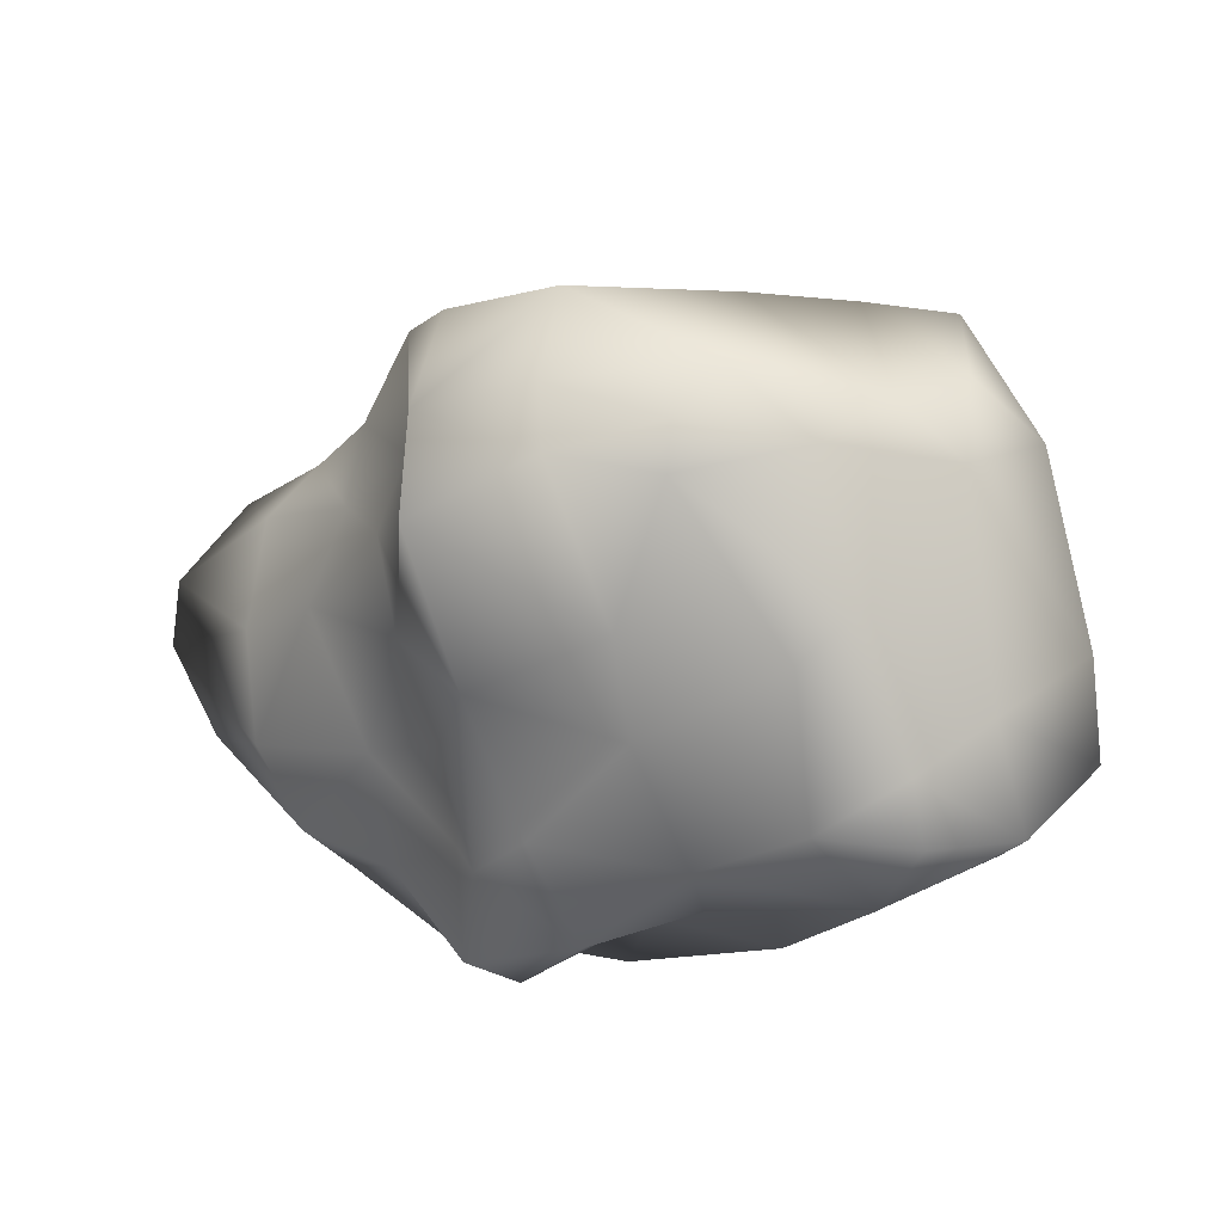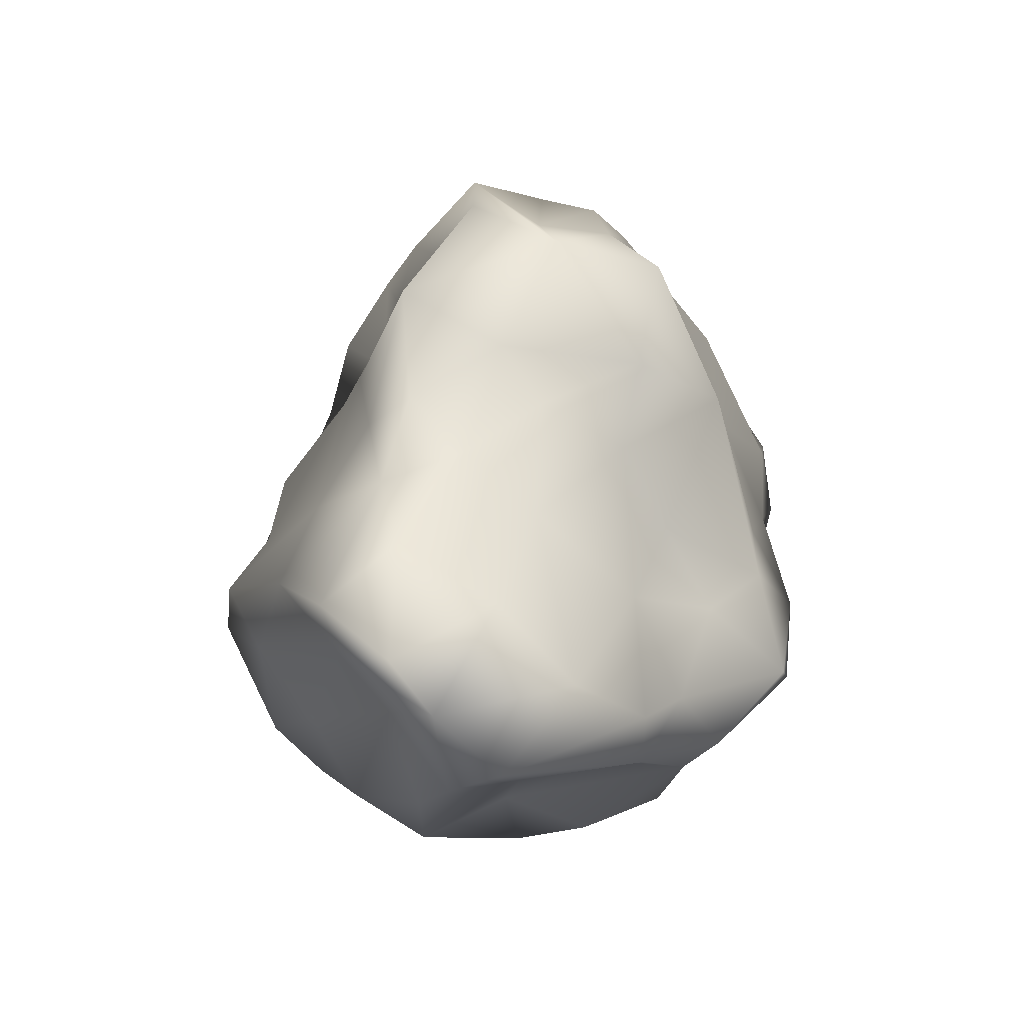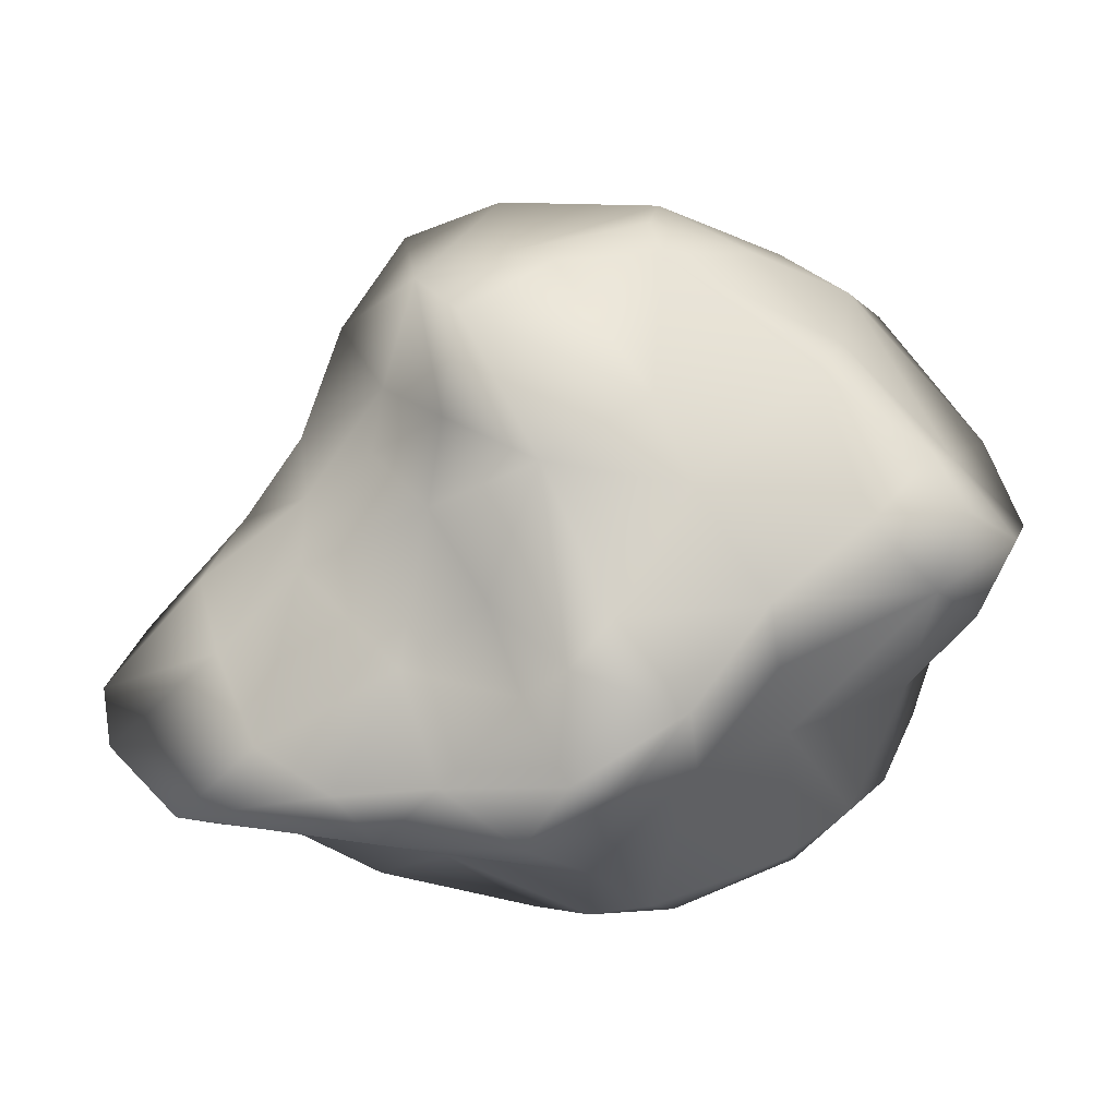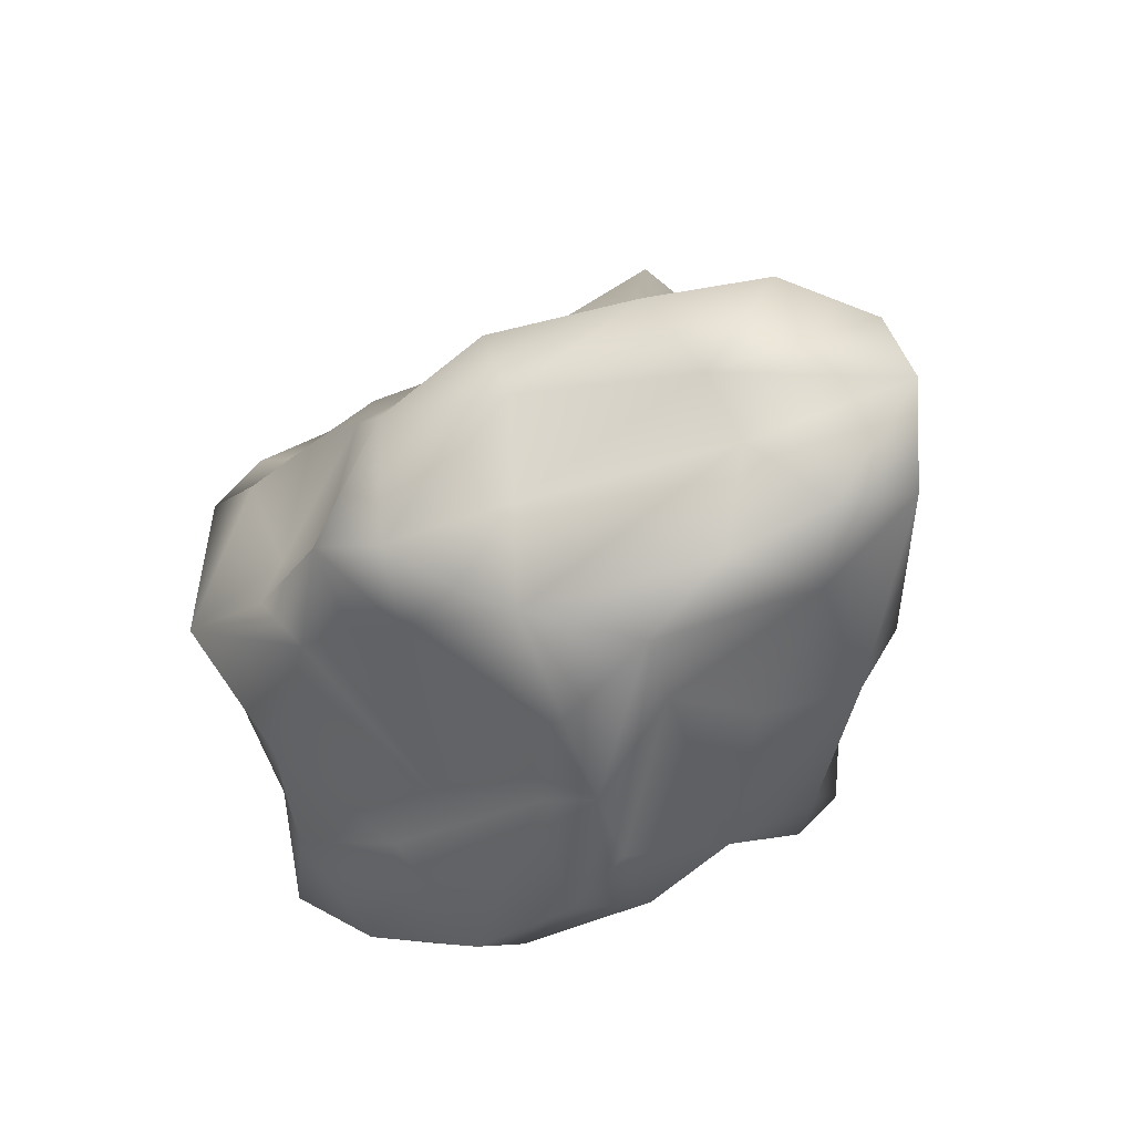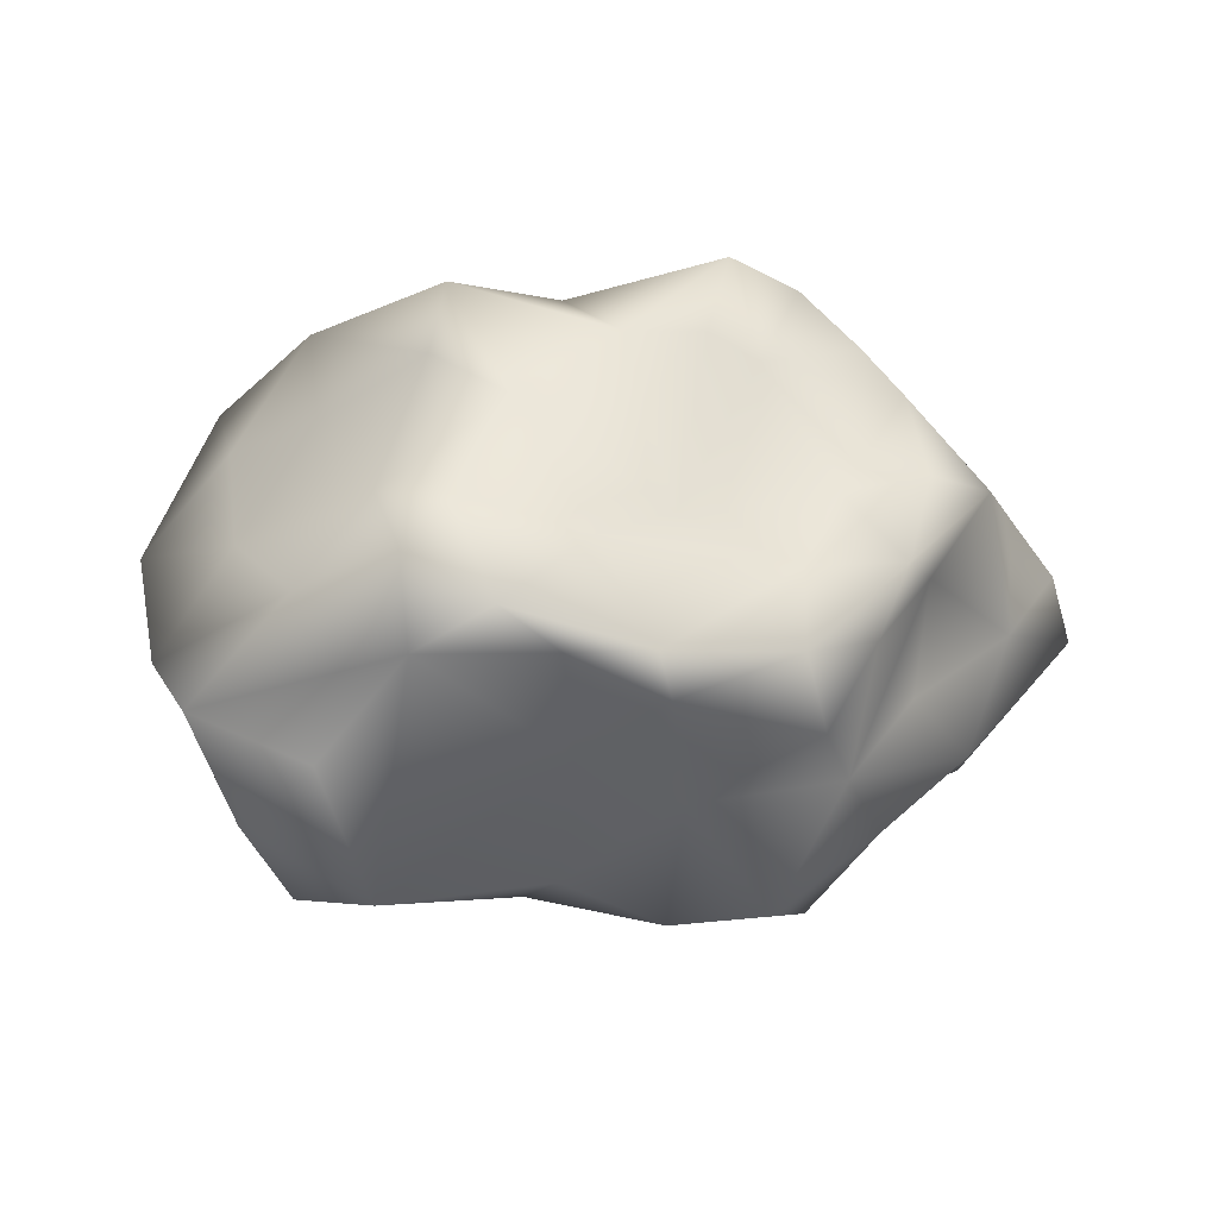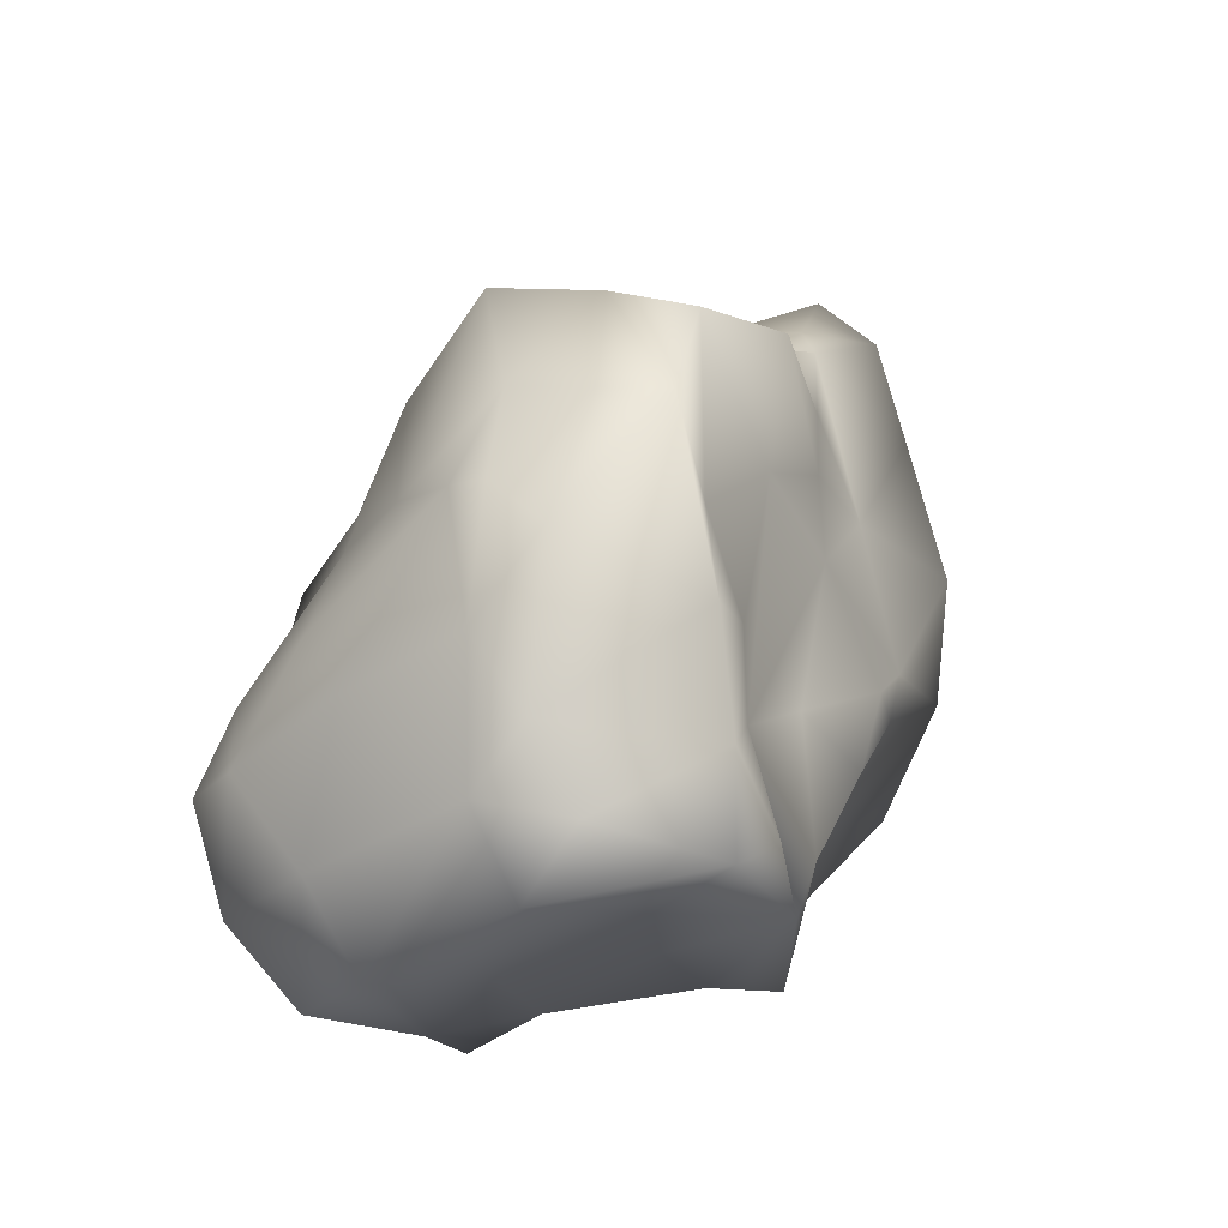
<metadata>
{"format":"obj","ext":"obj","renderer":"f3d","projection":"perspective","resolution":1024,"background":"white","views":[{"elev":47.5,"azim":8.8,"up":"+Z"},{"elev":1.9,"azim":-86.3,"up":"+Z"},{"elev":7.7,"azim":-18.7,"up":"+Z"},{"elev":-52.9,"azim":-137.6,"up":"+Z"},{"elev":-11.4,"azim":138.4,"up":"+Y"},{"elev":65.3,"azim":106.7,"up":"+Z"}]}
</metadata>
<code>
o Rock_Low_Rock1_Low
v -0.5 0.6377 0.7141
v -0.47 0.3727 0.6475
v -0.1919 0.5076 0.7585
v -0.6033 0.4322 -0.2
v -0.7842 0.6716 0.01565
v -0.9241 0.5704 -0.3916
v 0.9986 0.5555 0.2836
v 0.8459 0.8633 0.5967
v 0.6801 0.7048 0.6668
v 0.3698 0.6081 0.7721
v 0.1527 0.7083 0.8896
v 0.0719 0.5564 0.8482
v 0.5 0.3573 0.5563
v 0.8038 0.3553 0.2683
v 0.0748 0.471 0.7726
v 0.6041 0.02912 -0.01376
v 0.1955 0.07245 -0.02684
v 0.2259 0.0916 -0.184
v 0.5157 0.7827 0.7671
v 0.9515 0.652 -0.1742
v 0.8775 0.8175 0.1543
v 0.6354 1.251 0.6032
v 0.6685 0.938 0.7044
v 0.721 1.104 0.4224
v -0.7225 0.8536 0.1724
v -0.7025 0.9975 0.3054
v -0.8396 1.054 0.09579
v -1.085 0.739 -0.5898
v -0.6664 0.4111 -0.6134
v -0.776 0.4029 -0.4868
v -0.1717 0.3031 -0.6964
v -0.3715 0.2103 -0.6012
v -0.7942 0.7131 -0.6424
v -0.455 0.5227 -0.639
v -0.7274 0.9726 -0.7138
v -0.9595 0.8779 -0.6473
v -0.3926 0.7771 -0.752
v -0.508 0.9823 -0.8387
v 0.4123 1.184 0.6678
v 0.159 1.076 0.7557
v -0.6017 1.113 0.2391
v -0.2111 0.8729 0.8982
v -0.5209 0.4618 0.1796
v -0.6027 0.6709 0.2913
v -0.4956 0.4239 0.3977
v -0.5457 0.7747 0.4428
v 1.046 0.4196 0.07888
v 0.6003 1.386 0.2816
v 0.7011 1.122 0.1041
v -0.9739 0.7583 -0.1923
v -0.9672 0.996 -0.04658
v 0.1204 1.122 0.5938
v -0.2583 1.078 0.5537
v -0.07191 0.981 0.7106
v -0.4649 1.269 0.02068
v -0.2148 1.231 0.2943
v -0.1627 1.45 -0.07719
v -0.2173 1.553 -0.3168
v -0.4859 1.499 -0.1916
v -0.3831 1.165 0.3608
v 0.3762 0.2319 0.4995
v -0.01156 0.307 0.445
v 0.04387 0.1888 0.2404
v -0.03053 1.46 -0.04759
v 0.1665 1.362 -0.2823
v 0.3499 1.375 -0.336
v 0.0224 1.5 -0.5369
v -0.0751 0.5758 -0.882
v -0.16 0.7573 -0.9005
v 0.4436 0.06342 0.1574
v 0.6416 0.1376 0.3019
v 0.3543 1.33 -0.124
v 0.8047 0.876 -0.2561
v 0.602 1.388 -0.2388
v 0.4425 1.392 0.2161
v -0.5871 1.028 0.58
v -0.03946 1.424 0.08145
v -0.5408 0.3133 -0.4659
v 0.1704 1.431 0.09953
v -0.3237 0.2149 0.3075
v 0.01706 0.3731 -0.8132
v 0.1358 0.527 -0.8731
v -0.3604 0.2345 -0.2479
v -0.4107 0.3528 -0.03302
v -0.1788 0.02265 -0.4472
v -0.03138 0.005279 -0.2577
v -0.3114 0.03827 -0.4189
v 0.264 1.179 0.4145
v -1.22 0.8877 -0.4342
v 0.1247 1.271 0.2404
v -0.1759 0.1158 -0.04902
v 0.6462 1.216 -0.233
v -0.4925 1.416 -0.3506
v -0.8039 1.312 -0.1564
v -1.071 1.171 -0.1899
v -1.216 0.9908 -0.306
v 0.8977 0.1878 0.07893
v 0.5233 1.32 0.4852
v -0.8471 1.155 -0.3286
v -0.4636 0.8568 0.8099
v 0.3569 0.3331 -0.3967
v 0.3883 0.4129 -0.7329
v 0.6101 0.4979 -0.6453
v -0.2307 0.6979 0.7803
v -0.2498 0.9681 -0.8843
v -0.1013 0.9301 -0.7515
v 0.747 0.5878 -0.5986
v 0.8908 0.7146 -0.4585
v 0.7678 0.5181 -0.3386
v 0.6821 0.05076 0.1775
v -0.3136 1.188 -0.7598
v 0.5895 1.09 -0.4481
v -0.8442 1.034 -0.4703
v 0.4553 0.5061 -0.7651
v 0.4813 0.7733 -0.598
v 0.1132 1.3 -0.5572
v 0.2766 0.8483 -0.6282
v -0.003562 1.242 -0.6072
v 0.08583 0.2514 -0.4503
v -0.132 1.437 -0.6038
v -0.2252 1.295 -0.7067
v 0.288 1.286 -0.4696
v 0.02433 0.7449 -0.759
v 0.8523 0.299 -0.1271
v 0.7535 0.8438 -0.4523
v -0.3949 1.293 -0.5423
v -0.2925 0.1036 -0.162
f 1 2 3
f 4 5 6
f 7 8 9
f 10 11 12
f 9 13 14
f 12 15 10
f 16 17 18
f 19 10 9
f 7 20 21
f 8 22 23
f 8 21 24
f 25 26 27
f 8 24 22
f 28 29 30
f 29 31 32
f 33 34 29
f 35 33 36
f 37 33 38
f 39 23 22
f 39 19 23
f 19 39 40
f 41 27 26
f 40 42 11
f 5 43 44
f 45 46 44
f 14 47 7
f 25 44 46
f 48 24 49
f 44 25 5
f 25 50 5
f 27 51 25
f 52 53 54
f 55 56 57
f 57 58 59
f 46 45 1
f 56 55 60
f 61 62 63
f 64 65 58
f 66 67 65
f 68 37 69
f 70 71 61
f 72 65 64
f 38 33 35
f 73 21 20
f 48 74 75
f 55 41 60
f 20 7 47
f 60 41 76
f 77 57 56
f 29 32 78
f 77 79 64
f 45 80 2
f 63 17 70
f 81 68 82
f 77 64 57
f 5 50 6
f 83 84 4
f 85 86 87
f 62 2 80
f 52 88 53
f 49 21 73
f 61 15 62
f 50 89 6
f 87 83 78
f 88 90 56
f 67 58 65
f 30 29 78
f 43 84 80
f 3 62 15
f 4 78 83
f 30 78 4
f 37 38 69
f 30 6 28
f 91 17 63
f 48 49 92
f 58 93 59
f 21 8 7
f 19 9 23
f 25 51 50
f 94 55 59
f 10 15 13
f 57 59 55
f 43 45 44
f 95 96 51
f 86 18 17
f 37 68 31
f 19 11 10
f 4 84 43
f 47 14 97
f 27 95 51
f 52 40 39
f 27 94 95
f 21 49 24
f 27 55 94
f 43 5 4
f 34 37 31
f 80 45 43
f 32 87 78
f 30 4 6
f 96 50 51
f 56 53 88
f 32 85 87
f 39 98 88
f 92 74 48
f 33 28 36
f 94 93 99
f 100 76 1
f 48 88 98
f 54 53 100
f 96 95 99
f 101 102 103
f 56 90 77
f 11 42 104
f 33 37 34
f 57 64 58
f 42 1 104
f 105 106 69
f 107 108 109
f 110 16 97
f 104 3 12
f 111 38 35
f 75 74 72
f 112 92 73
f 1 42 100
f 35 36 113
f 3 104 1
f 22 48 98
f 114 115 107
f 39 22 98
f 81 82 102
f 96 99 89
f 116 117 118
f 47 109 20
f 109 16 101
f 81 102 119
f 67 116 118
f 120 118 121
f 89 99 113
f 90 88 75
f 109 103 107
f 74 112 122
f 123 106 117
f 116 122 117
f 1 76 46
f 50 96 89
f 109 124 16
f 70 17 16
f 46 26 25
f 107 125 108
f 67 66 122
f 70 16 110
f 99 126 113
f 81 31 68
f 63 80 91
f 15 61 13
f 119 102 101
f 126 121 111
f 69 123 82
f 127 86 91
f 26 76 41
f 81 119 31
f 94 59 93
f 115 112 125
f 119 18 86
f 42 54 100
f 28 89 36
f 99 93 126
f 26 46 76
f 69 38 105
f 101 103 109
f 97 16 124
f 73 20 108
f 90 75 79
f 75 88 48
f 127 80 84
f 71 97 14
f 16 18 101
f 99 95 94
f 40 54 42
f 22 24 48
f 8 23 9
f 115 123 117
f 82 68 69
f 15 12 3
f 126 120 121
f 56 60 53
f 11 104 12
f 119 85 31
f 66 72 74
f 47 97 124
f 65 72 66
f 110 71 70
f 2 62 3
f 79 72 64
f 124 109 47
f 108 125 73
f 103 102 114
f 71 14 13
f 18 119 101
f 87 127 83
f 40 52 54
f 60 76 53
f 109 108 20
f 79 77 90
f 118 117 106
f 112 115 117
f 117 122 112
f 112 74 92
f 122 116 67
f 120 67 118
f 111 121 118
f 111 118 106
f 105 111 106
f 115 125 107
f 106 123 69
f 27 41 55
f 89 28 6
f 111 105 38
f 113 111 35
f 120 58 67
f 126 93 120
f 93 58 120
f 126 111 113
f 49 73 92
f 13 61 71
f 112 73 125
f 127 91 80
f 10 13 9
f 61 63 70
f 127 84 83
f 110 97 71
f 1 45 2
f 114 123 115
f 31 29 34
f 32 31 85
f 62 80 63
f 40 11 19
f 7 9 14
f 91 86 17
f 52 39 88
f 114 82 123
f 53 76 100
f 86 85 119
f 89 113 36
f 66 74 122
f 114 107 103
f 72 79 75
f 114 102 82
f 86 127 87
f 28 33 29

</code>
